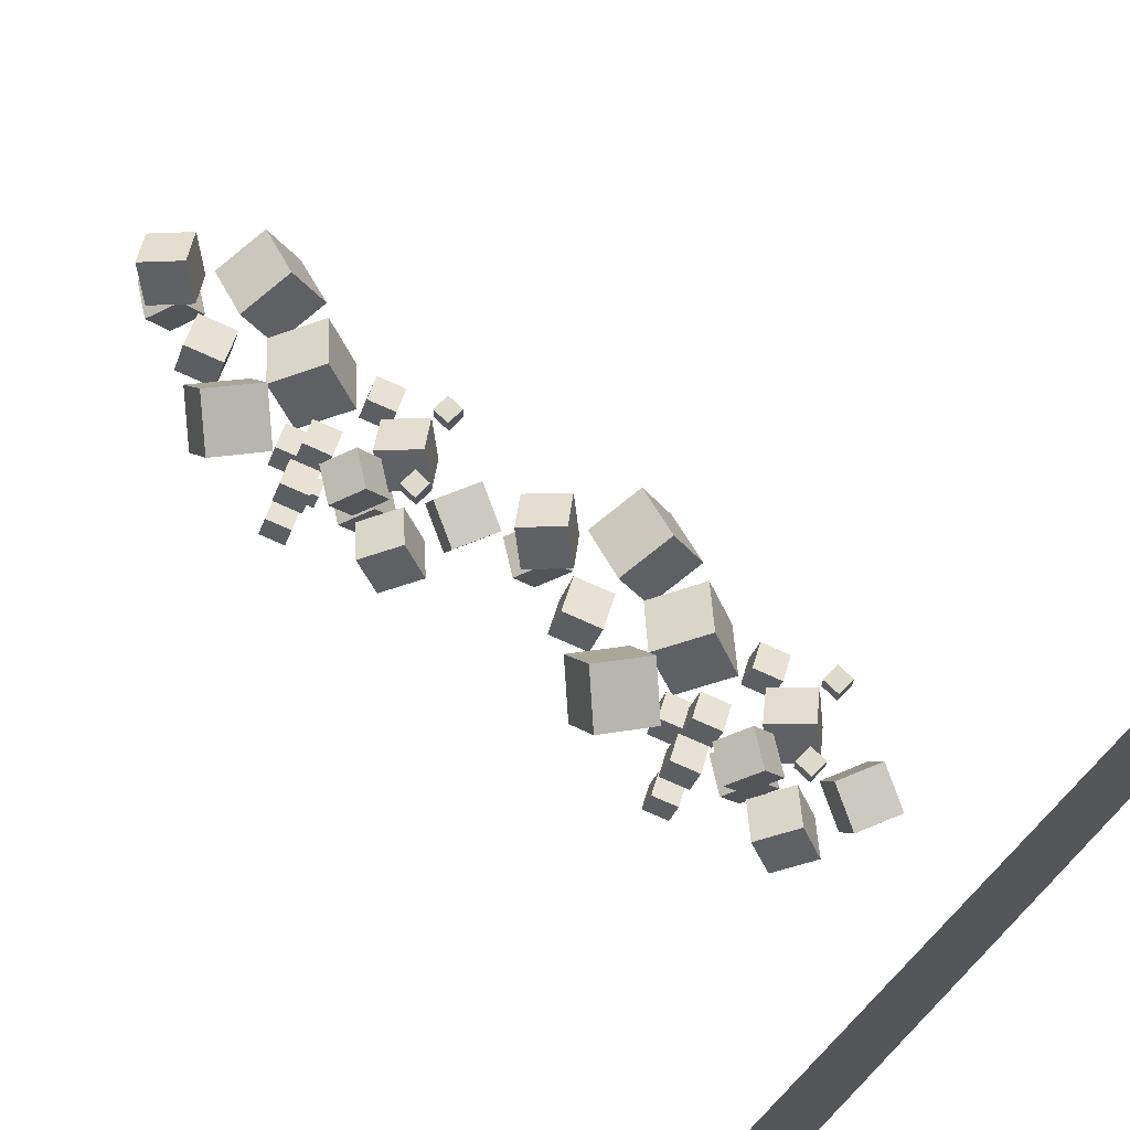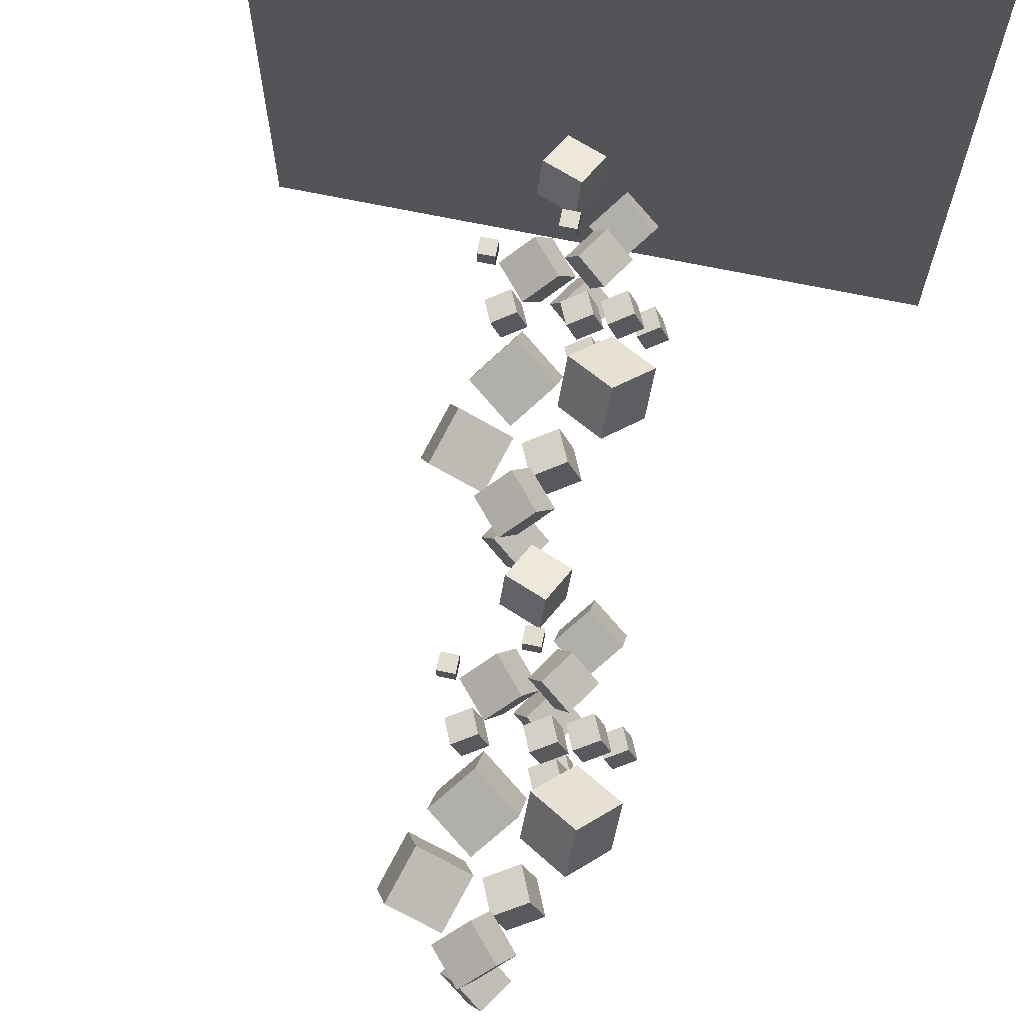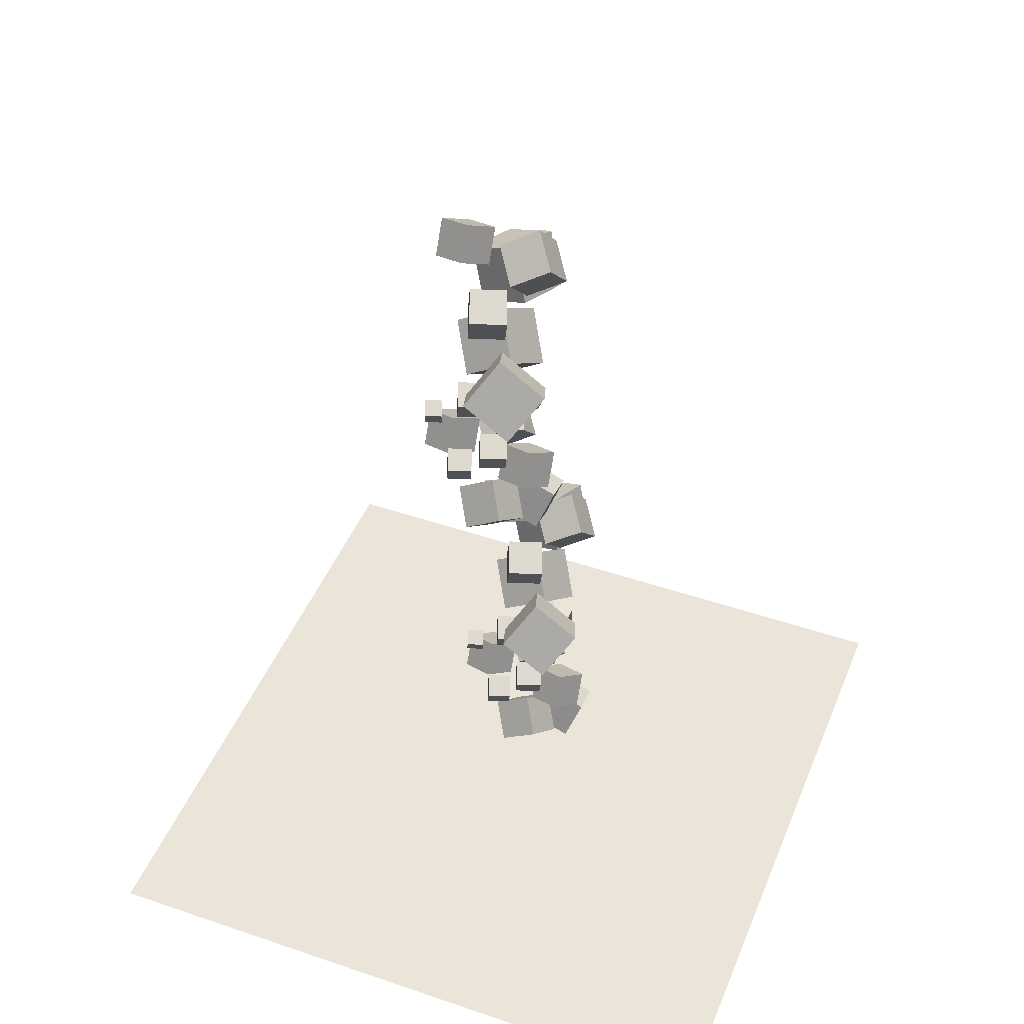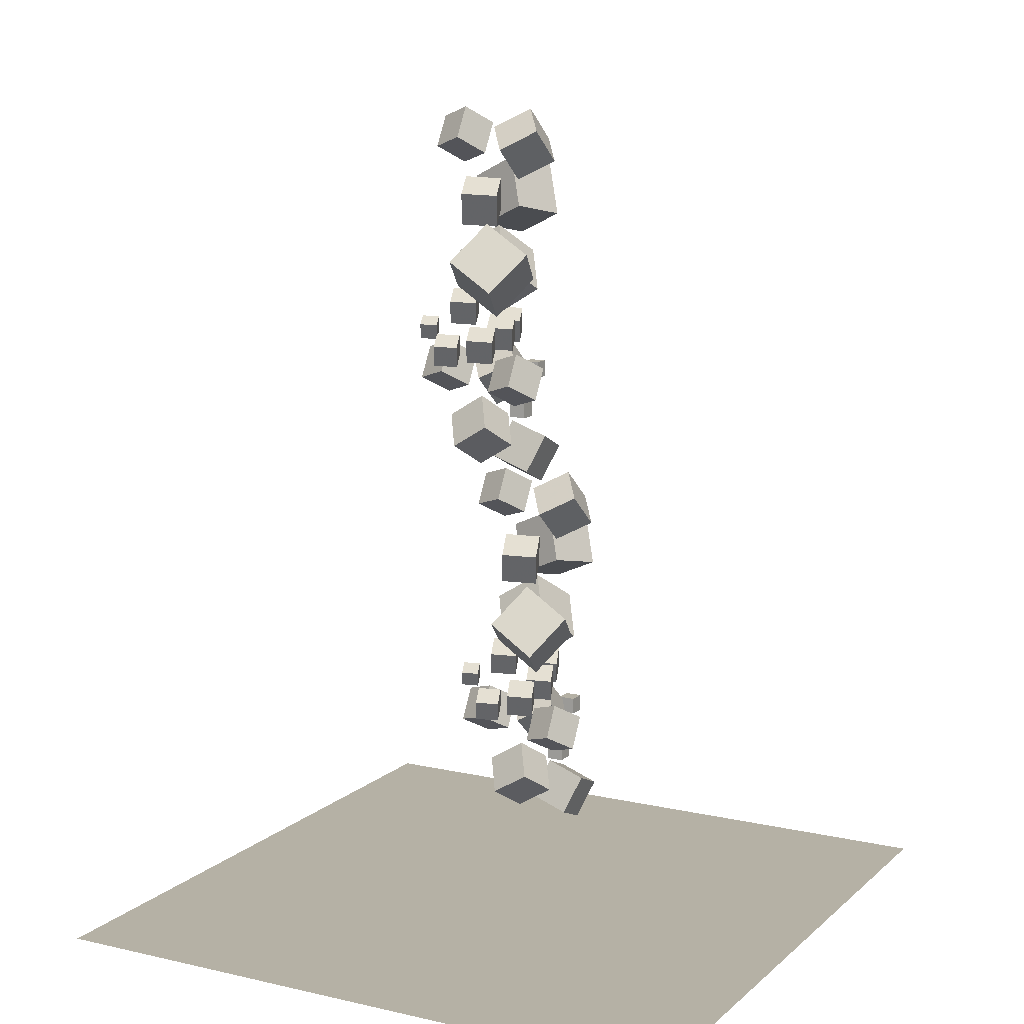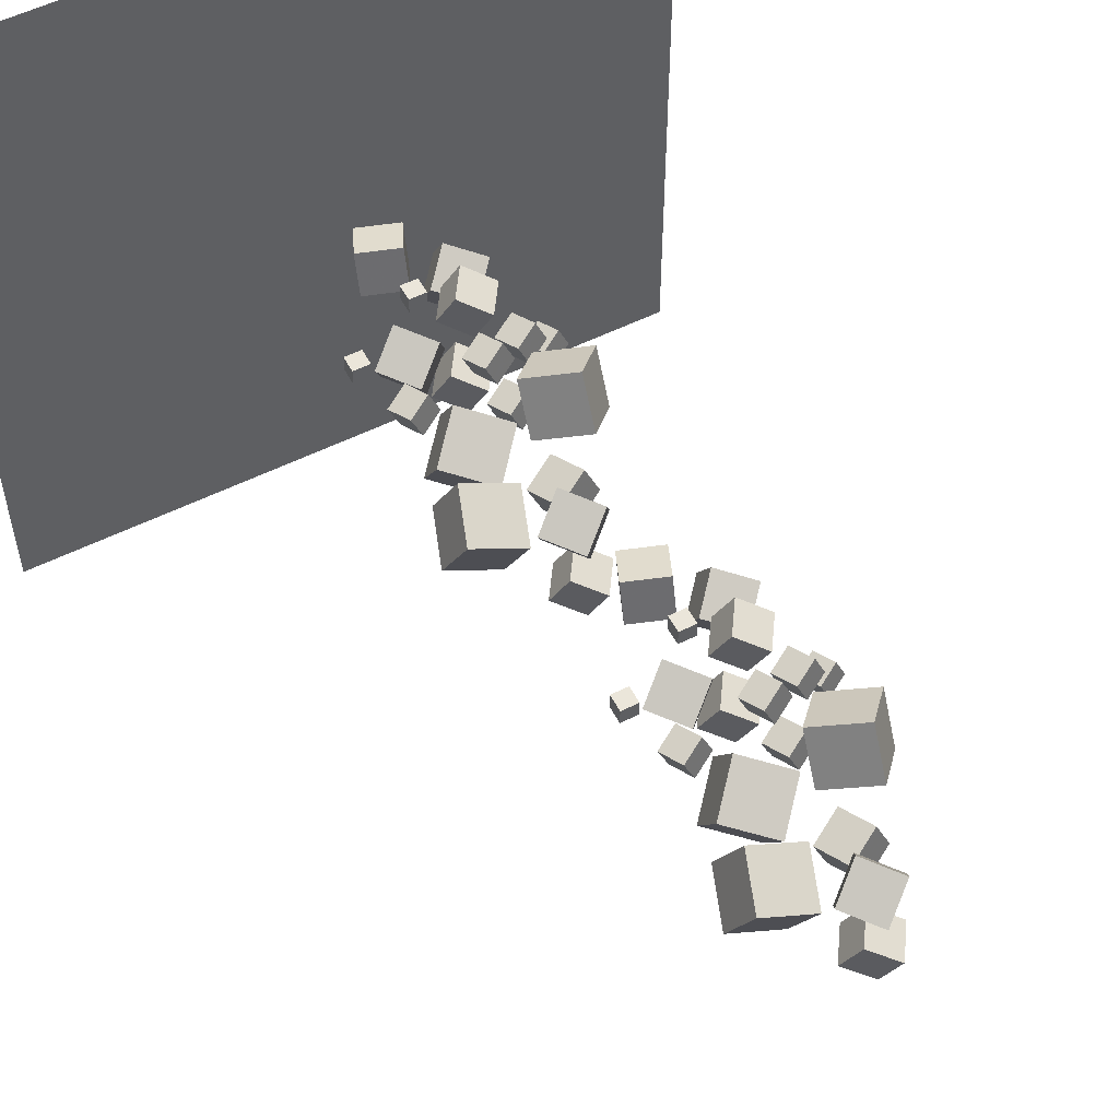
<metadata>
{"format":"obj","ext":"obj","renderer":"f3d","projection":"perspective","resolution":1024,"background":"white","views":[{"elev":71.2,"azim":134.1,"up":"+Y"},{"elev":69.5,"azim":11.7,"up":"+Y"},{"elev":45.5,"azim":111.5,"up":"+Z"},{"elev":11.8,"azim":118.4,"up":"+Z"},{"elev":54.8,"azim":-27.7,"up":"+Y"}]}
</metadata>
<code>
v 3.687 13.41 28.58
v 2.593 13.34 30.25
v 4.451 15.17 29.16
v 3.357 15.1 30.83
v 5.177 12.46 29.52
v 4.082 12.39 31.19
v 5.941 14.21 30.09
v 4.846 14.14 31.76
f 4 3 1
f 8 7 3
f 6 5 7
f 2 1 5
f 1 3 7
f 8 4 2
f 2 4 1
f 4 8 3
f 8 6 7
f 6 2 5
f 5 1 7
f 6 8 2
v 1.352 11.78 24.63
v 0.455 12.51 26.65
v 1.476 13.99 23.89
v 0.5786 14.71 25.91
v 3.494 11.96 25.52
v 2.596 12.69 27.54
v 3.618 14.16 24.78
v 2.72 14.89 26.8
f 10 12 11
f 16 15 11
f 14 13 15
f 10 9 13
f 9 11 15
f 16 12 10
f 9 10 11
f 12 16 11
f 16 14 15
f 14 10 13
f 13 9 15
f 14 16 10
v 1.974 12.7 27.78
v 1.974 12.7 28.73
v 1.974 13.64 27.78
v 1.974 13.64 28.73
v 2.919 12.7 27.78
v 2.919 12.7 28.73
v 2.919 13.64 27.78
v 2.919 13.64 28.73
f 20 19 17
f 24 23 19
f 22 21 23
f 18 17 21
f 19 23 21
f 24 20 18
f 18 20 17
f 20 24 19
f 24 22 23
f 22 18 21
f 17 19 21
f 22 24 18
v 4.445 7.8 32.78
v 4.812 8 33.63
v 4.086 8.672 32.73
v 4.453 8.872 33.58
v 5.239 8.103 32.37
v 5.606 8.302 33.22
v 4.88 8.975 32.32
v 5.246 9.175 33.17
f 28 27 25
f 28 32 31
f 32 30 29
f 26 25 29
f 27 31 29
f 30 32 28
f 26 28 25
f 27 28 31
f 31 32 29
f 30 26 29
f 25 27 29
f 26 30 28
v 1.582 12.14 42.68
v 3.129 11.8 44.38
v 0.87 14.09 43.72
v 2.417 13.75 45.42
v 3.165 13.36 41.48
v 4.712 13.01 43.18
v 2.453 15.31 42.52
v 4 14.97 44.23
f 34 36 35
f 36 40 39
f 38 37 39
f 38 34 33
f 35 39 37
f 38 40 36
f 33 34 35
f 35 36 39
f 40 38 39
f 37 38 33
f 33 35 37
f 34 38 36
v 3.434 10.86 26.85
v 5.269 10.14 28.09
v 3.392 12.84 28.07
v 5.227 12.12 29.3
v 4.862 11.84 25.3
v 6.696 11.12 26.54
v 4.82 13.82 26.52
v 6.655 13.1 27.75
f 44 43 41
f 48 47 43
f 46 45 47
f 46 42 41
f 43 47 45
f 48 44 42
f 42 44 41
f 44 48 43
f 48 46 47
f 45 46 41
f 41 43 45
f 46 48 42
v -1.806 11.56 29.55
v -1.806 11.56 30.5
v -1.806 12.51 29.55
v -1.806 12.51 30.5
v -0.8612 11.56 29.55
v -0.8612 11.56 30.5
v -0.8612 12.51 29.55
v -0.8612 12.51 30.5
f 52 51 49
f 56 55 51
f 54 53 55
f 50 49 53
f 51 55 53
f 56 52 50
f 50 52 49
f 52 56 51
f 56 54 55
f 54 50 53
f 49 51 53
f 54 56 50
v -0.745 9.628 35.52
v 1.664 8.683 37.14
v -0.7995 12.23 37.12
v 1.609 11.28 38.74
v 1.129 10.92 33.49
v 3.538 9.973 35.11
v 1.075 13.52 35.08
v 3.483 12.57 36.7
f 60 59 57
f 60 64 63
f 64 62 61
f 58 57 61
f 59 63 61
f 62 64 60
f 58 60 57
f 59 60 63
f 63 64 61
f 62 58 61
f 57 59 61
f 58 62 60
v 3.858 14.72 35.96
v 3.713 12.13 37.58
v 6.311 15.58 37.56
v 6.167 13 39.18
v 5.668 13.34 33.93
v 5.524 10.75 35.55
v 8.122 14.2 35.53
v 7.977 11.62 37.15
f 68 67 65
f 68 72 71
f 70 69 71
f 66 65 69
f 67 71 69
f 70 72 68
f 66 68 65
f 67 68 71
f 72 70 71
f 70 66 69
f 65 67 69
f 66 70 68
v -0.4618 10.05 32.49
v 0.104 10.36 33.8
v -1.016 11.4 32.41
v -0.4502 11.71 33.72
v 0.7619 10.52 31.85
v 1.328 10.83 33.16
v 0.2077 11.87 31.77
v 0.7735 12.17 33.08
f 76 75 73
f 76 80 79
f 80 78 77
f 74 73 77
f 75 79 77
f 80 76 74
f 74 76 73
f 75 76 79
f 79 80 77
f 78 74 77
f 73 75 77
f 78 80 74
v 3.887 9.553 33.97
v 4.452 9.861 35.27
v 3.332 10.9 33.89
v 3.898 11.21 35.2
v 5.11 10.02 33.33
v 5.676 10.33 34.63
v 4.556 11.37 33.25
v 5.122 11.67 34.56
f 84 83 81
f 88 87 83
f 88 86 85
f 82 81 85
f 83 87 85
f 86 88 84
f 82 84 81
f 84 88 83
f 87 88 85
f 86 82 85
f 81 83 85
f 82 86 84
v 3.359 11.64 32.55
v 3.925 11.95 33.85
v 2.805 12.99 32.47
v 3.371 13.3 33.78
v 4.583 12.11 31.91
v 5.149 12.42 33.21
v 4.029 13.46 31.83
v 4.595 13.76 33.14
f 90 92 91
f 92 96 95
f 96 94 93
f 90 89 93
f 91 95 93
f 94 96 92
f 89 90 91
f 91 92 95
f 95 96 93
f 94 90 93
f 89 91 93
f 90 94 92
v 0.01364 9.875 29.43
v 1.561 9.532 31.13
v -0.6983 11.83 30.47
v 0.8491 11.48 32.17
v 1.596 11.09 28.23
v 3.144 10.75 29.94
v 0.8845 13.04 29.28
v 2.432 12.7 30.98
f 100 99 97
f 100 104 103
f 102 101 103
f 98 97 101
f 99 103 101
f 104 100 98
f 98 100 97
f 99 100 103
f 104 102 103
f 102 98 101
f 97 99 101
f 102 104 98
v 5.308 11.4 32
v 5.874 11.7 33.3
v 4.754 12.74 31.92
v 5.32 13.05 33.23
v 6.532 11.86 31.36
v 7.098 12.17 32.66
v 5.978 13.21 31.28
v 6.543 13.52 32.59
f 108 107 105
f 108 112 111
f 112 110 109
f 106 105 109
f 105 107 111
f 110 112 108
f 106 108 105
f 107 108 111
f 111 112 109
f 110 106 109
f 109 105 111
f 106 110 108
v 6.779 10.11 31.82
v 7.278 10.38 32.98
v 6.29 11.3 31.76
v 6.789 11.57 32.91
v 7.858 10.52 31.26
v 8.358 10.79 32.41
v 7.37 11.71 31.19
v 7.869 11.98 32.34
f 114 116 115
f 120 119 115
f 120 118 117
f 118 114 113
f 113 115 119
f 118 120 116
f 113 114 115
f 116 120 115
f 119 120 117
f 117 118 113
f 117 113 119
f 114 118 116
v 3.078 8.717 29.05
v 1.984 8.645 30.72
v 3.842 10.47 29.63
v 2.748 10.4 31.3
v 4.568 7.763 29.98
v 3.473 7.691 31.66
v 5.332 9.519 30.56
v 4.237 9.447 32.23
f 124 123 121
f 124 128 127
f 128 126 125
f 126 122 121
f 123 127 125
f 126 128 124
f 122 124 121
f 123 124 127
f 127 128 125
f 125 126 121
f 121 123 125
f 122 126 124
v 3.133 9.973 39.83
v 3.906 10.39 41.61
v 2.376 11.81 39.72
v 3.149 12.23 41.51
v 4.805 10.61 38.96
v 5.578 11.03 40.74
v 4.048 12.45 38.85
v 4.821 12.87 40.64
f 132 131 129
f 132 136 135
f 136 134 133
f 134 130 129
f 131 135 133
f 136 132 130
f 130 132 129
f 131 132 135
f 135 136 133
f 133 134 129
f 129 131 133
f 134 136 130
v 2.343 9.426 42.33
v 1.249 9.353 44.01
v 3.108 11.18 42.91
v 2.013 11.11 44.58
v 3.833 8.471 43.27
v 2.738 8.399 44.94
v 4.597 10.23 43.84
v 3.502 10.16 45.52
f 138 140 139
f 144 143 139
f 142 141 143
f 142 138 137
f 139 143 141
f 144 140 138
f 137 138 139
f 140 144 139
f 144 142 143
f 141 142 137
f 137 139 141
f 142 144 138
v -2.466 10.14 40.84
v 0.3481 9.107 41.42
v -1.731 12.84 42.06
v 1.084 11.81 42.64
v -1.54 11.12 38.1
v 1.274 10.09 38.68
v -0.8043 13.82 39.32
v 2.01 12.79 39.9
f 148 147 145
f 148 152 151
f 150 149 151
f 146 145 149
f 145 147 151
f 152 148 146
f 146 148 145
f 147 148 151
f 152 150 151
f 150 146 149
f 149 145 151
f 150 152 146
v -4.969 11.37 19.65
v -2.155 10.34 20.24
v -4.233 14.07 20.87
v -1.419 13.04 21.45
v -4.043 12.35 16.92
v -1.228 11.32 17.5
v -3.307 15.05 18.14
v -0.4931 14.02 18.72
f 156 155 153
f 160 159 155
f 158 157 159
f 158 154 153
f 155 159 157
f 160 156 154
f 154 156 153
f 156 160 155
f 160 158 159
f 157 158 153
f 153 155 157
f 158 160 154
v -0.1594 10.65 21.15
v -1.254 10.58 22.82
v 0.6047 12.41 21.73
v -0.4898 12.34 23.4
v 1.33 9.701 22.08
v 0.2355 9.628 23.76
v 2.094 11.46 22.66
v 0.9996 11.38 24.33
f 164 163 161
f 164 168 167
f 168 166 165
f 162 161 165
f 161 163 167
f 168 164 162
f 162 164 161
f 163 164 167
f 167 168 165
f 166 162 165
f 165 161 167
f 166 168 162
v 0.6305 11.2 18.64
v 1.403 11.62 20.43
v -0.1265 13.04 18.54
v 0.6464 13.46 20.32
v 2.302 11.84 17.77
v 3.075 12.26 19.56
v 1.545 13.68 17.66
v 2.318 14.1 19.45
f 170 172 171
f 176 175 171
f 174 173 175
f 170 169 173
f 171 175 173
f 176 172 170
f 169 170 171
f 172 176 171
f 176 174 175
f 174 170 173
f 169 171 173
f 174 176 170
v 0.5755 9.946 7.864
v -0.519 9.874 9.537
v 1.34 11.7 8.44
v 0.2451 11.63 10.11
v 2.065 8.992 8.798
v 0.9704 8.92 10.47
v 2.829 10.75 9.374
v 1.734 10.68 11.05
f 178 180 179
f 184 183 179
f 182 181 183
f 178 177 181
f 177 179 183
f 184 180 178
f 177 178 179
f 180 184 179
f 184 182 183
f 182 178 181
f 181 177 183
f 182 184 178
v 4.276 11.34 10.64
v 4.775 11.61 11.79
v 3.787 12.53 10.57
v 4.286 12.8 11.72
v 5.356 11.75 10.07
v 5.855 12.02 11.23
v 4.867 12.94 10.01
v 5.366 13.21 11.16
f 186 188 187
f 192 191 187
f 192 190 189
f 186 185 189
f 185 187 191
f 192 188 186
f 185 186 187
f 188 192 187
f 191 192 189
f 190 186 189
f 189 185 191
f 190 192 186
v 2.805 12.62 10.81
v 3.371 12.93 12.12
v 2.251 13.97 10.73
v 2.817 14.28 12.04
v 4.029 13.09 10.17
v 4.595 13.4 11.48
v 3.475 14.44 10.09
v 4.041 14.75 11.4
f 196 195 193
f 196 200 199
f 198 197 199
f 198 194 193
f 193 195 199
f 198 200 196
f 194 196 193
f 195 196 199
f 200 198 199
f 197 198 193
f 197 193 199
f 194 198 196
v -2.489 11.1 8.244
v -0.9418 10.76 9.945
v -3.201 13.06 9.285
v -1.654 12.71 10.99
v -0.9064 12.32 7.049
v 0.641 11.98 8.75
v -1.618 14.27 8.091
v -0.0709 13.93 9.792
f 204 203 201
f 208 207 203
f 206 205 207
f 202 201 205
f 201 203 207
f 208 204 202
f 202 204 201
f 204 208 203
f 208 206 207
f 206 202 205
f 205 201 207
f 206 208 202
v 0.8565 12.87 11.36
v 1.422 13.18 12.67
v 0.3023 14.22 11.28
v 0.8682 14.53 12.59
v 2.08 13.34 10.72
v 2.646 13.65 12.03
v 1.526 14.69 10.64
v 2.092 14.99 11.95
f 212 211 209
f 212 216 215
f 216 214 213
f 214 210 209
f 211 215 213
f 214 216 212
f 210 212 209
f 211 212 215
f 215 216 213
f 213 214 209
f 209 211 213
f 210 214 212
v 1.384 10.78 12.78
v 1.949 11.09 14.09
v 0.8295 12.13 12.7
v 1.395 12.44 14.01
v 2.607 11.25 12.14
v 3.173 11.56 13.45
v 2.053 12.6 12.06
v 2.619 12.9 13.37
f 220 219 217
f 224 223 219
f 222 221 223
f 218 217 221
f 217 219 223
f 224 220 218
f 218 220 217
f 220 224 219
f 224 222 223
f 222 218 221
f 221 217 223
f 222 224 218
v -2.965 11.28 11.3
v -2.399 11.59 12.61
v -3.519 12.63 11.23
v -2.953 12.94 12.53
v -1.741 11.75 10.66
v -1.175 12.06 11.97
v -2.295 13.09 10.59
v -1.729 13.4 11.89
f 228 227 225
f 232 231 227
f 230 229 231
f 230 226 225
f 227 231 229
f 232 228 226
f 226 228 225
f 228 232 227
f 232 230 231
f 229 230 225
f 225 227 229
f 230 232 226
v 1.355 15.94 14.78
v 1.211 13.36 16.4
v 3.808 16.81 16.38
v 3.664 14.23 18
v 3.165 14.57 12.74
v 3.021 11.98 14.36
v 5.619 15.43 14.34
v 5.474 12.85 15.96
f 234 236 235
f 236 240 239
f 238 237 239
f 234 233 237
f 235 239 237
f 240 236 234
f 233 234 235
f 235 236 239
f 240 238 239
f 238 234 237
f 233 235 237
f 238 240 234
v -3.248 10.86 14.34
v -0.839 9.913 15.96
v -3.302 13.46 15.93
v -0.8935 12.51 17.55
v -1.374 12.15 12.3
v 1.035 11.2 13.92
v -1.428 14.75 13.9
v 0.9806 13.8 15.52
f 242 244 243
f 248 247 243
f 246 245 247
f 242 241 245
f 243 247 245
f 246 248 244
f 241 242 243
f 244 248 243
f 248 246 247
f 246 242 245
f 241 243 245
f 242 246 244
v -4.309 12.79 8.367
v -4.309 12.79 9.312
v -4.309 13.74 8.367
v -4.309 13.74 9.312
v -3.364 12.79 8.367
v -3.364 12.79 9.312
v -3.364 13.74 8.367
v -3.364 13.74 9.312
f 252 251 249
f 256 255 251
f 254 253 255
f 250 249 253
f 251 255 253
f 256 252 250
f 250 252 249
f 252 256 251
f 256 254 255
f 254 250 253
f 249 251 253
f 254 256 250
v 0.9311 12.09 5.667
v 2.766 11.37 6.901
v 0.8896 14.07 6.884
v 2.724 13.35 8.118
v 2.359 13.07 4.117
v 4.194 12.35 5.351
v 2.317 15.05 5.333
v 4.152 14.33 6.567
f 260 259 257
f 264 263 259
f 262 261 263
f 262 258 257
f 259 263 261
f 264 260 258
f 258 260 257
f 260 264 259
f 264 262 263
f 261 262 257
f 257 259 261
f 262 264 258
v -0.9209 13.37 21.49
v 0.6265 13.03 23.19
v -1.633 15.32 22.53
v -0.08542 14.98 24.23
v 0.6619 14.58 20.3
v 2.209 14.24 22
v -0.05004 16.54 21.34
v 1.497 16.19 23.04
f 268 267 265
f 272 271 267
f 270 269 271
f 266 265 269
f 265 267 271
f 272 268 266
f 266 268 265
f 268 272 267
f 272 270 271
f 270 266 269
f 269 265 271
f 270 272 266
v 1.943 9.029 11.6
v 2.309 9.229 12.45
v 1.583 9.902 11.55
v 1.95 10.1 12.4
v 2.736 9.332 11.18
v 3.103 9.532 12.03
v 2.377 10.2 11.13
v 2.744 10.4 11.98
f 274 276 275
f 280 279 275
f 280 278 277
f 274 273 277
f 275 279 277
f 280 276 274
f 273 274 275
f 276 280 275
f 279 280 277
f 278 274 277
f 273 275 277
f 278 280 274
v -0.5292 13.93 6.599
v -0.5292 13.93 7.544
v -0.5292 14.87 6.599
v -0.5292 14.87 7.544
v 0.4158 13.93 6.599
v 0.4158 13.93 7.544
v 0.4158 14.87 6.599
v 0.4158 14.87 7.544
f 284 283 281
f 288 287 283
f 286 285 287
f 282 281 285
f 283 287 285
f 288 284 282
f 282 284 281
f 284 288 283
f 288 286 287
f 286 282 285
f 281 283 285
f 286 288 282
v -1.15 13.01 3.449
v -2.048 13.74 5.466
v -1.027 15.21 2.708
v -1.924 15.94 4.725
v 0.9911 13.19 4.337
v 0.09366 13.92 6.354
v 1.115 15.39 3.596
v 0.2173 16.12 5.613
f 290 292 291
f 296 295 291
f 294 293 295
f 290 289 293
f 289 291 295
f 296 292 290
f 289 290 291
f 292 296 291
f 296 294 295
f 294 290 293
f 293 289 295
f 294 296 290
v 1.184 14.64 7.396
v 0.08995 14.57 9.069
v 1.949 16.4 7.972
v 0.854 16.33 9.645
v 2.674 13.69 8.33
v 1.579 13.62 10
v 3.438 15.44 8.906
v 2.343 15.37 10.58
f 300 299 297
f 304 303 299
f 304 302 301
f 298 297 301
f 299 303 301
f 304 300 298
f 298 300 297
f 300 304 299
f 303 304 301
f 302 298 301
f 297 299 301
f 302 304 298
v -18.87 -7.621 -2.577
v 18.87 -7.621 -2.577
v -18.87 30.12 -2.577
v 18.87 30.12 -2.577
f 306 308 307
f 305 306 307

</code>
